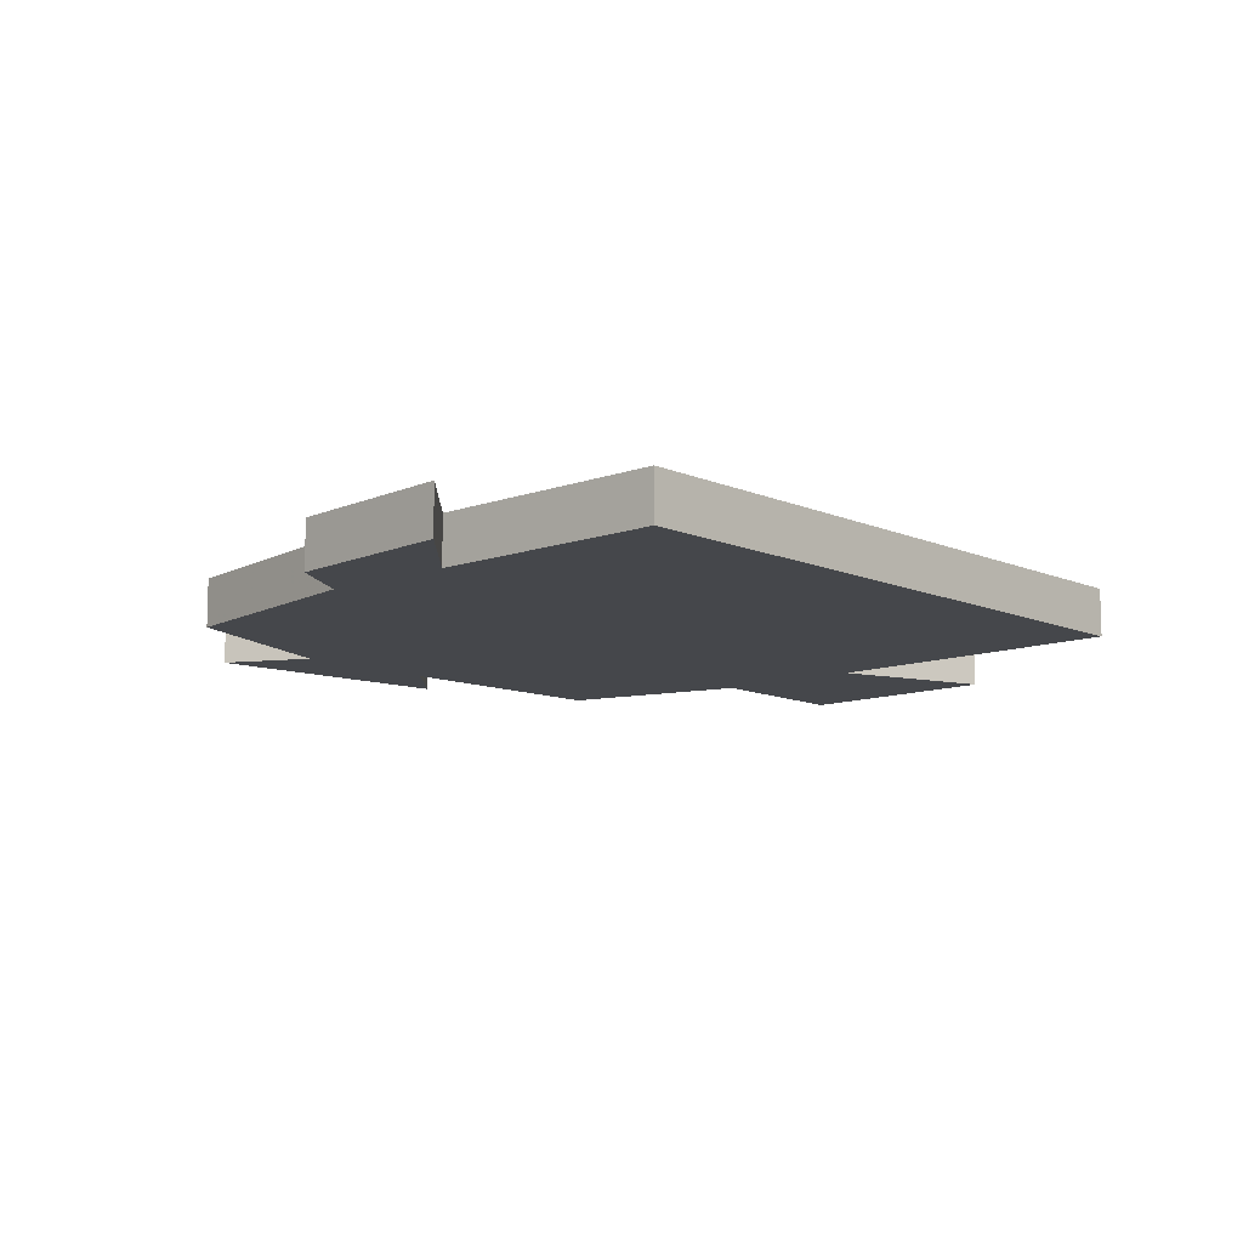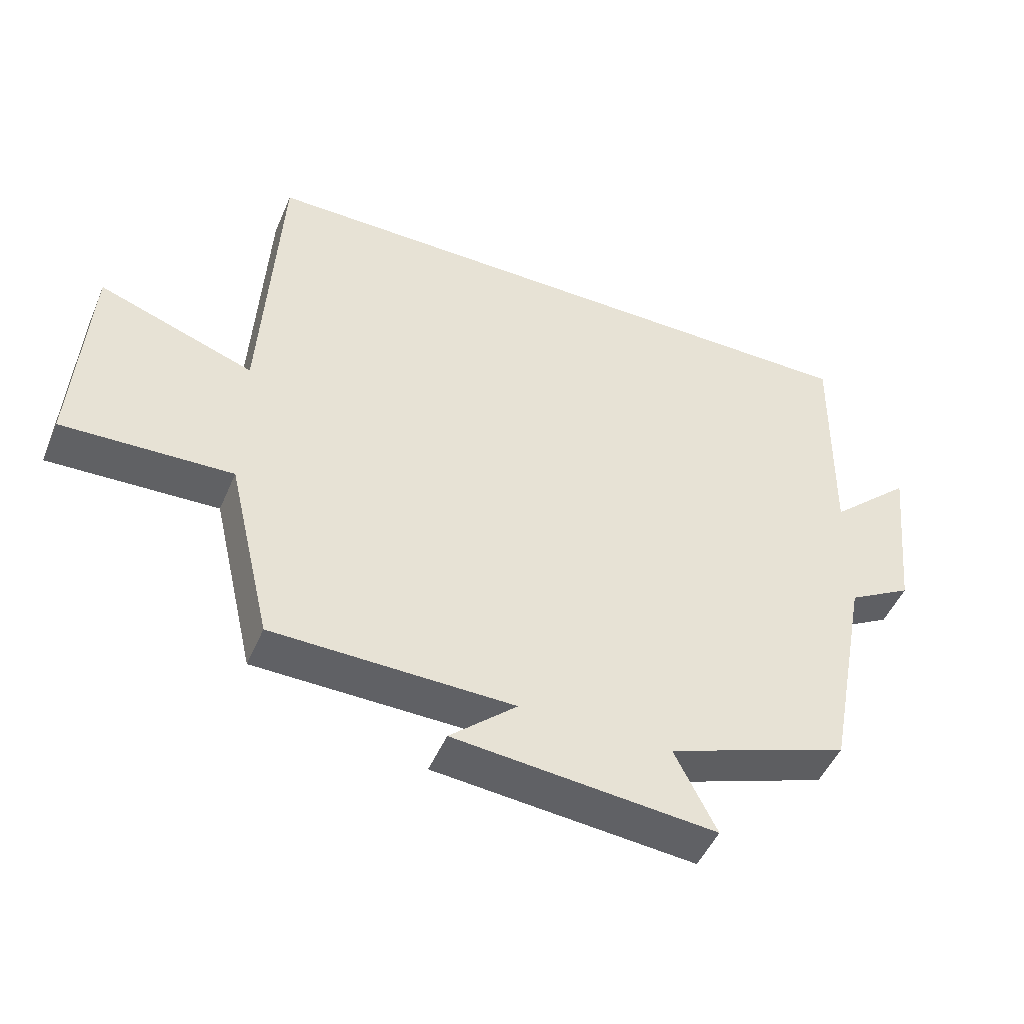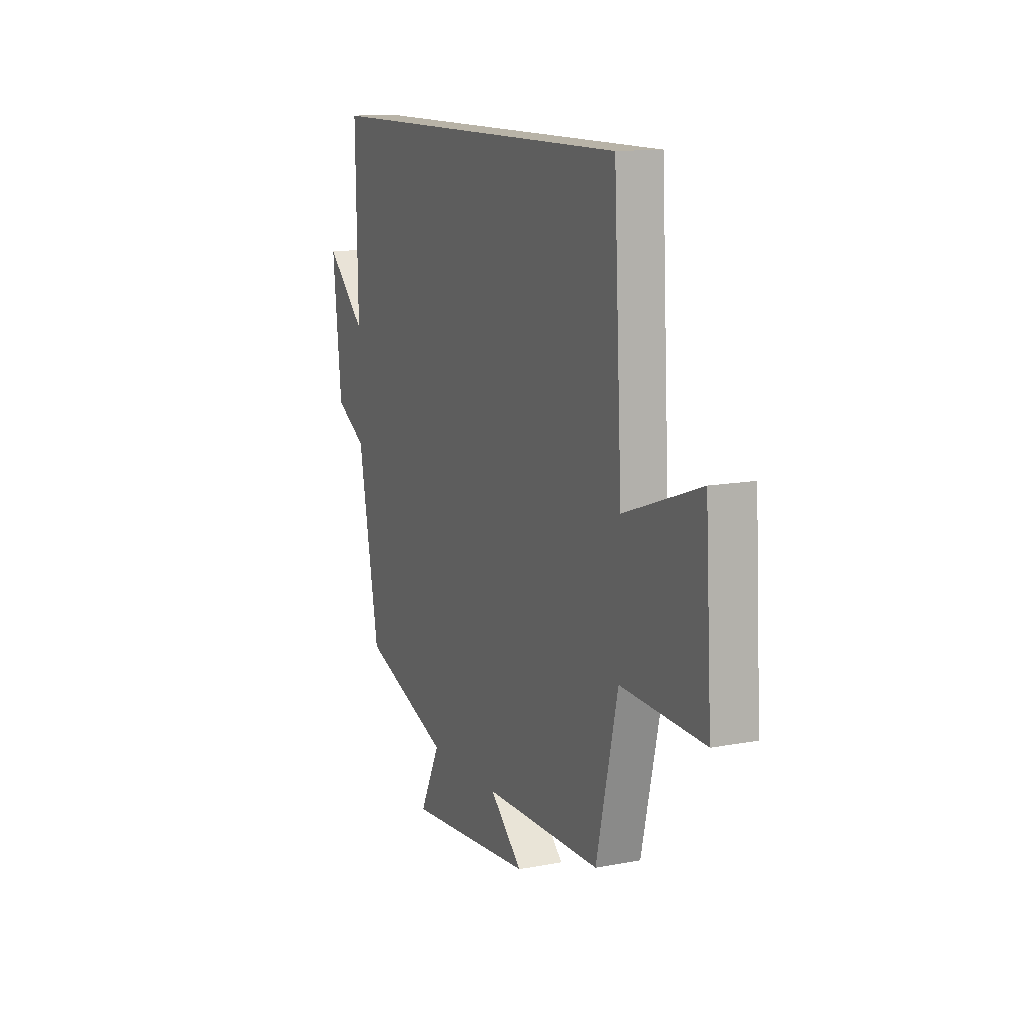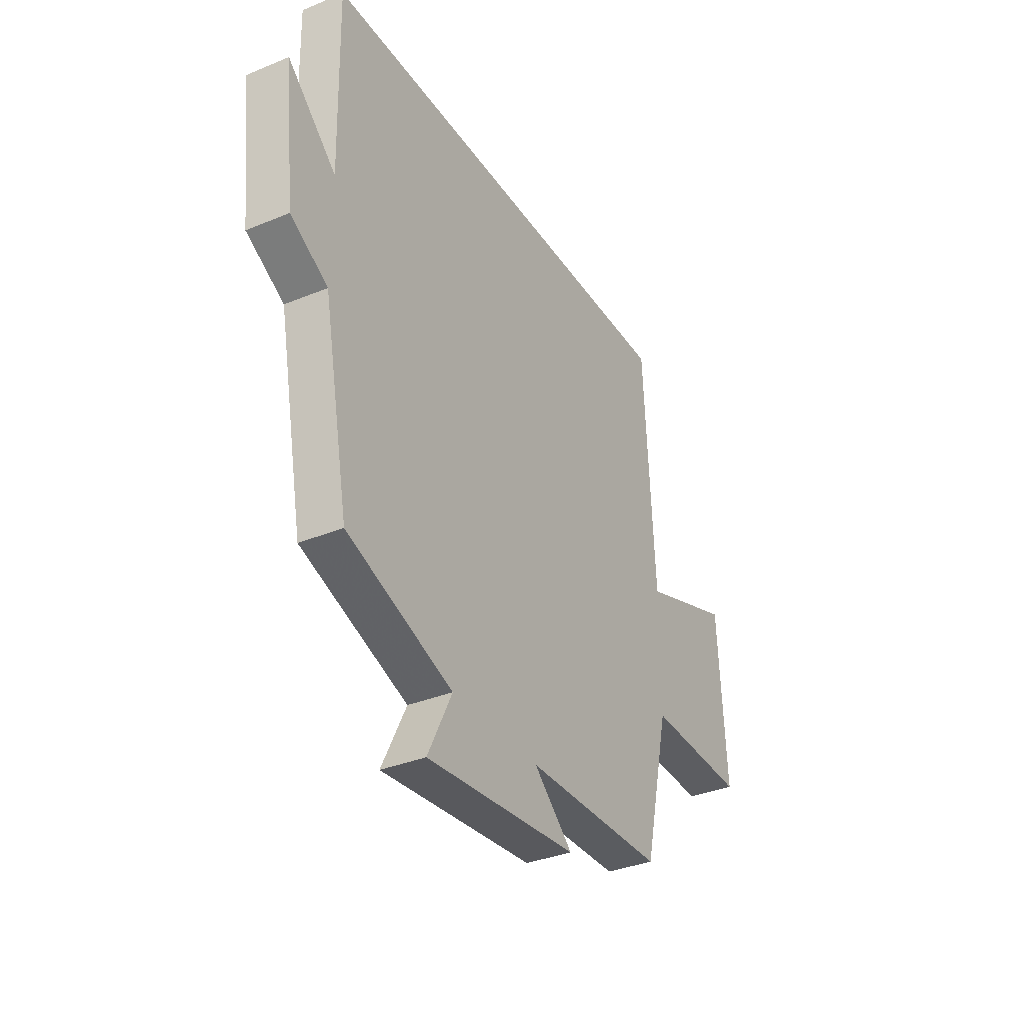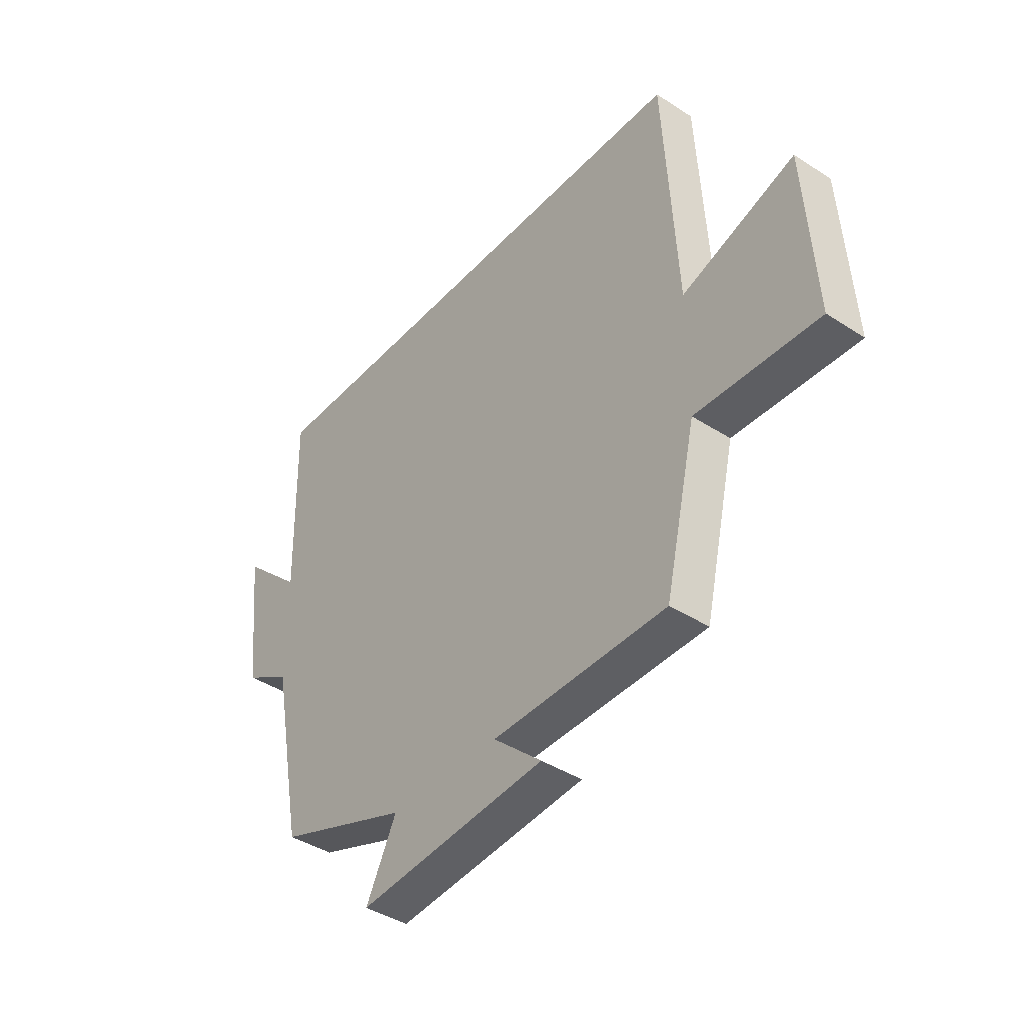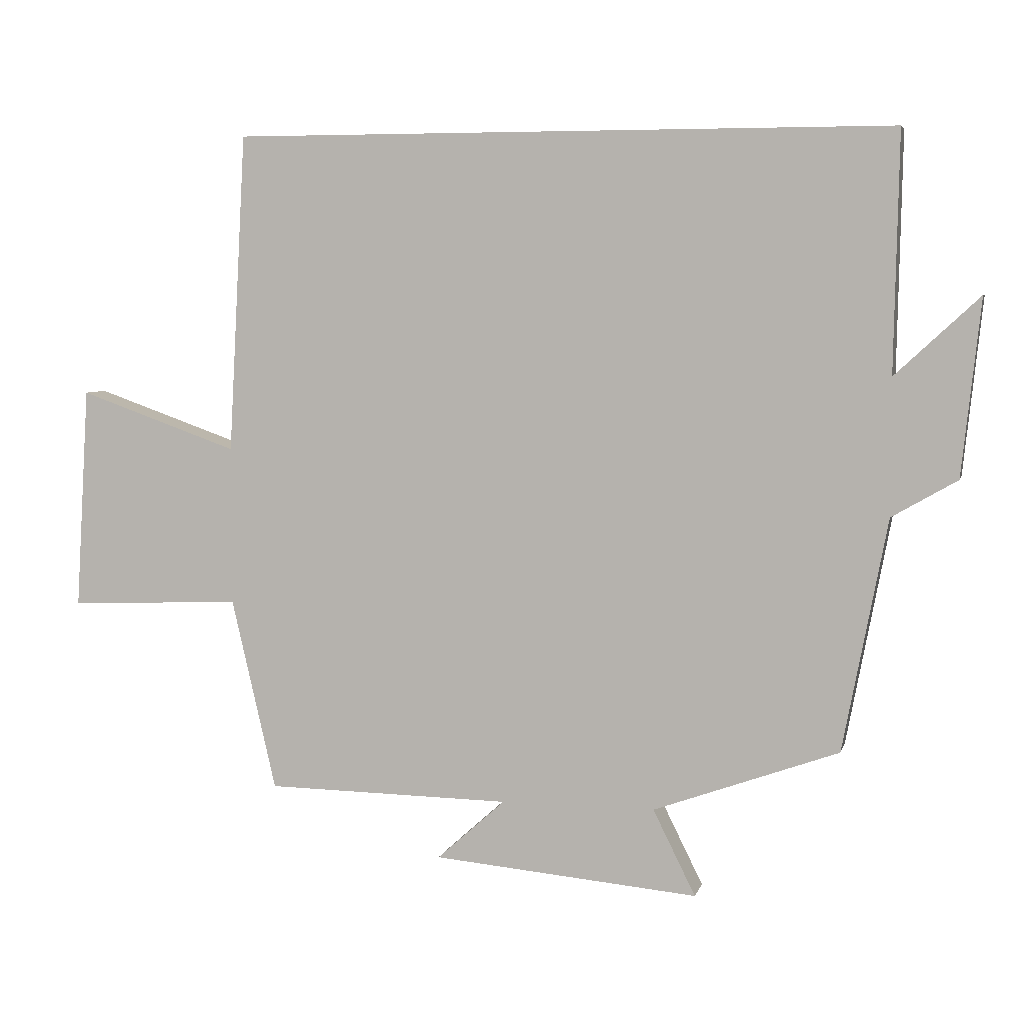
<metadata>
{"format":"obj","ext":"obj","renderer":"f3d","projection":"perspective","resolution":1024,"background":"white","views":[{"elev":-10.3,"azim":-48.1,"up":"+Y"},{"elev":-48.6,"azim":157.4,"up":"+Z"},{"elev":12.7,"azim":66.2,"up":"+Z"},{"elev":-34.6,"azim":-61.0,"up":"+Z"},{"elev":-41.1,"azim":51.7,"up":"+Z"},{"elev":5.4,"azim":-166.6,"up":"+Z"}]}
</metadata>
<code>
v -0.434 0.07 -0.401
v -0.5 0.07 -0.056
v -0.597 0.07 0
v -0.625 0.07 0.262
v -0.5 0.07 0.146
v -0.507 0.07 0.5
v 0.474 0.07 0.5
v 0.5 0.07 0.027
v 0.736 0.07 0.111
v 0.756 0.07 -0.219
v 0.5 0.07 -0.209
v 0.434 0.07 -0.494
v 0.071 0.07 -0.5
v 0.172 0.07 -0.591
v -0.222 0.07 -0.627
v -0.159 0.07 -0.5
v -0.434 0 -0.401
v -0.5 0 -0.056
v -0.597 0 0
v -0.625 0 0.262
v -0.5 0 0.146
v -0.507 0 0.5
v 0.474 0 0.5
v 0.5 0 0.027
v 0.736 0 0.111
v 0.756 0 -0.219
v 0.5 0 -0.209
v 0.434 0 -0.494
v 0.071 0 -0.5
v 0.172 0 -0.591
v -0.222 0 -0.627
v -0.159 0 -0.5
f 13 14 15 16
f 16 1 2
f 13 16 2
f 12 13 2
f 11 12 2
f 8 9 10 11
f 7 8 11
f 6 7 11
f 5 6 11
f 5 11 2 3
f 3 4 5
f 32 31 30 29
f 18 17 32
f 18 32 29
f 18 29 28
f 18 28 27
f 27 26 25 24
f 27 24 23
f 27 23 22
f 27 22 21
f 19 18 27 21
f 21 20 19
f 1 17 18 2
f 2 18 19 3
f 3 19 20 4
f 4 20 21 5
f 5 21 22 6
f 6 22 23 7
f 7 23 24 8
f 8 24 25 9
f 9 25 26 10
f 10 26 27 11
f 11 27 28 12
f 12 28 29 13
f 13 29 30 14
f 14 30 31 15
f 15 31 32 16
f 16 32 17 1

</code>
